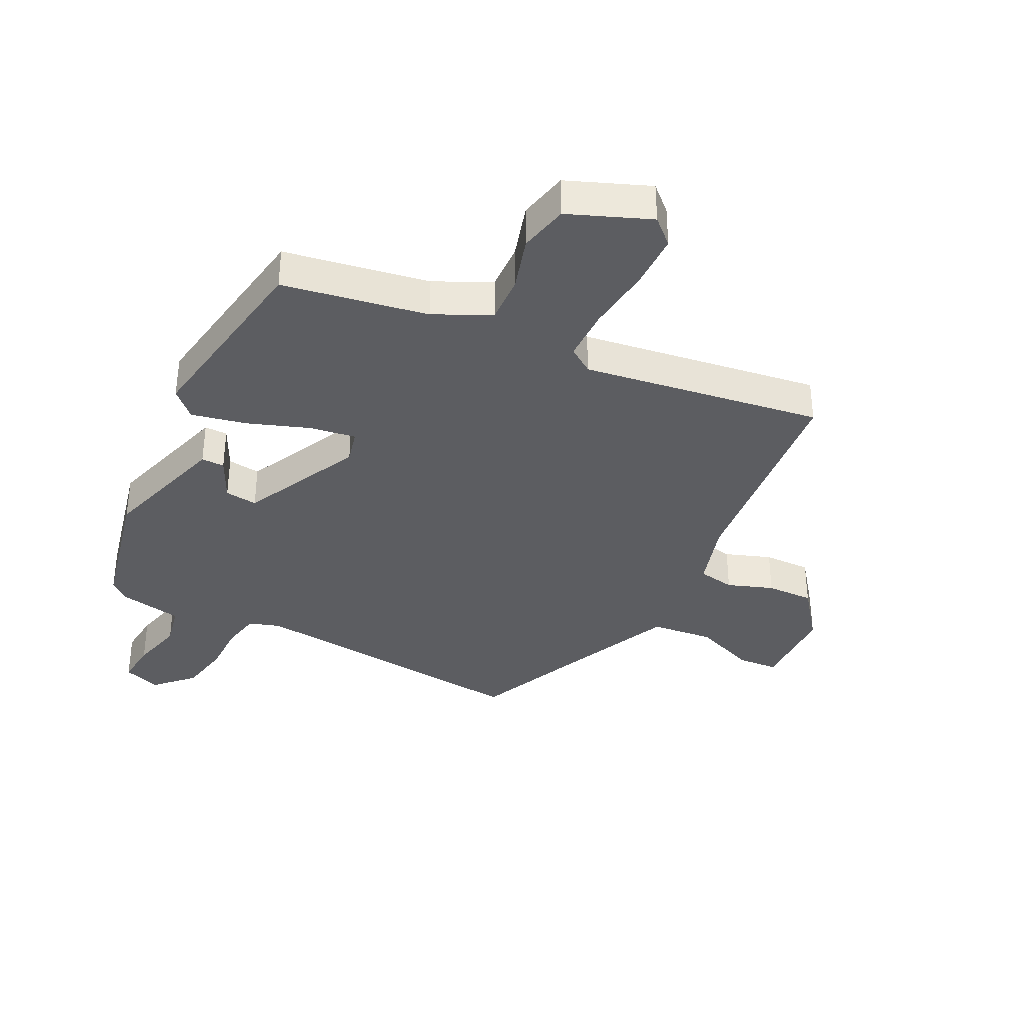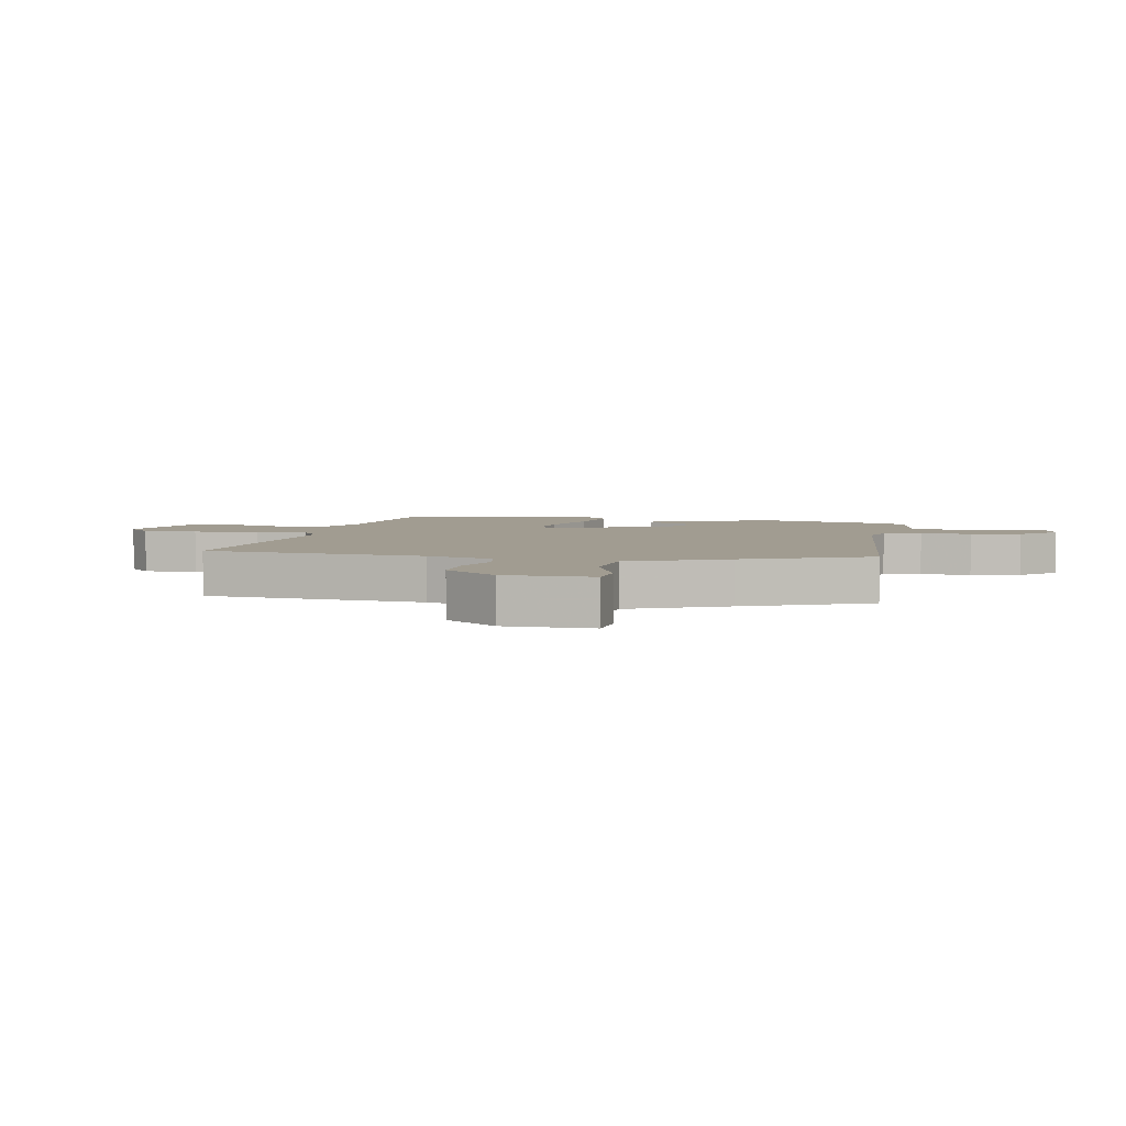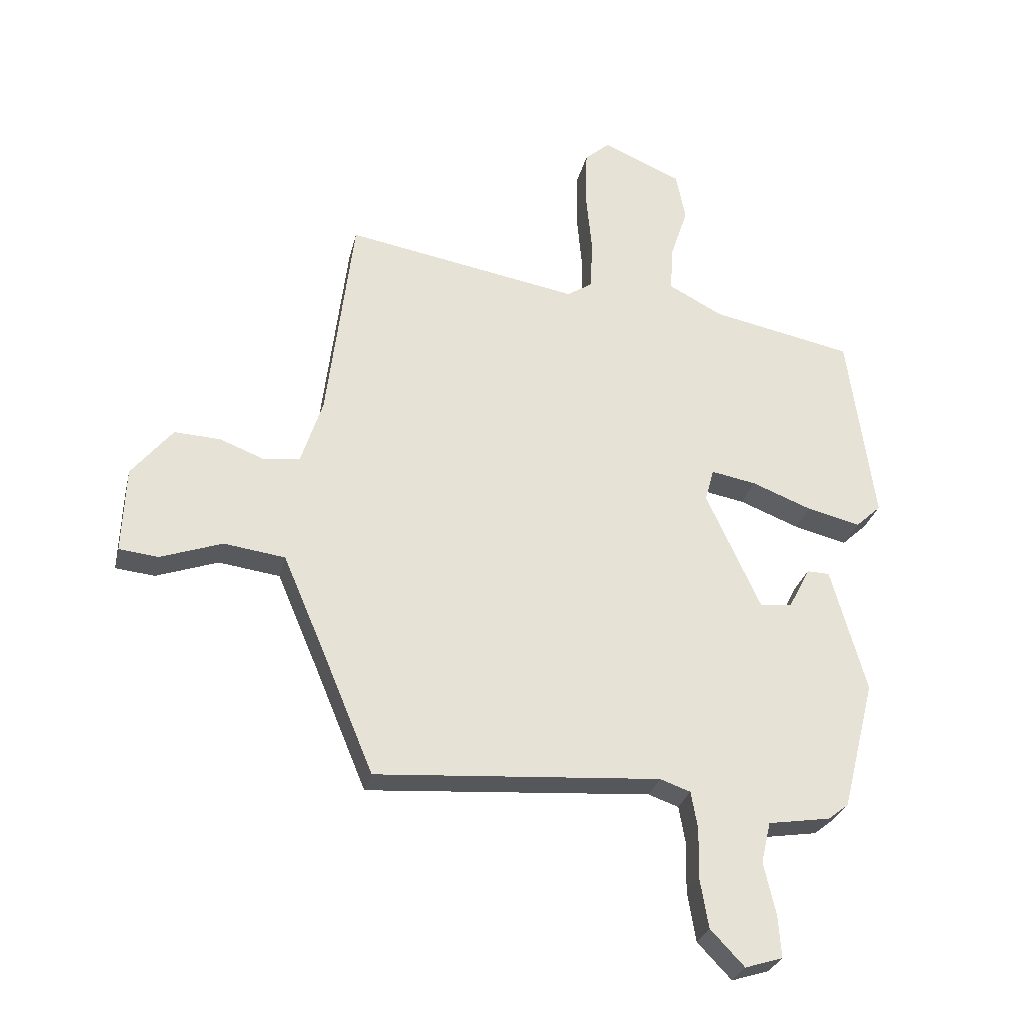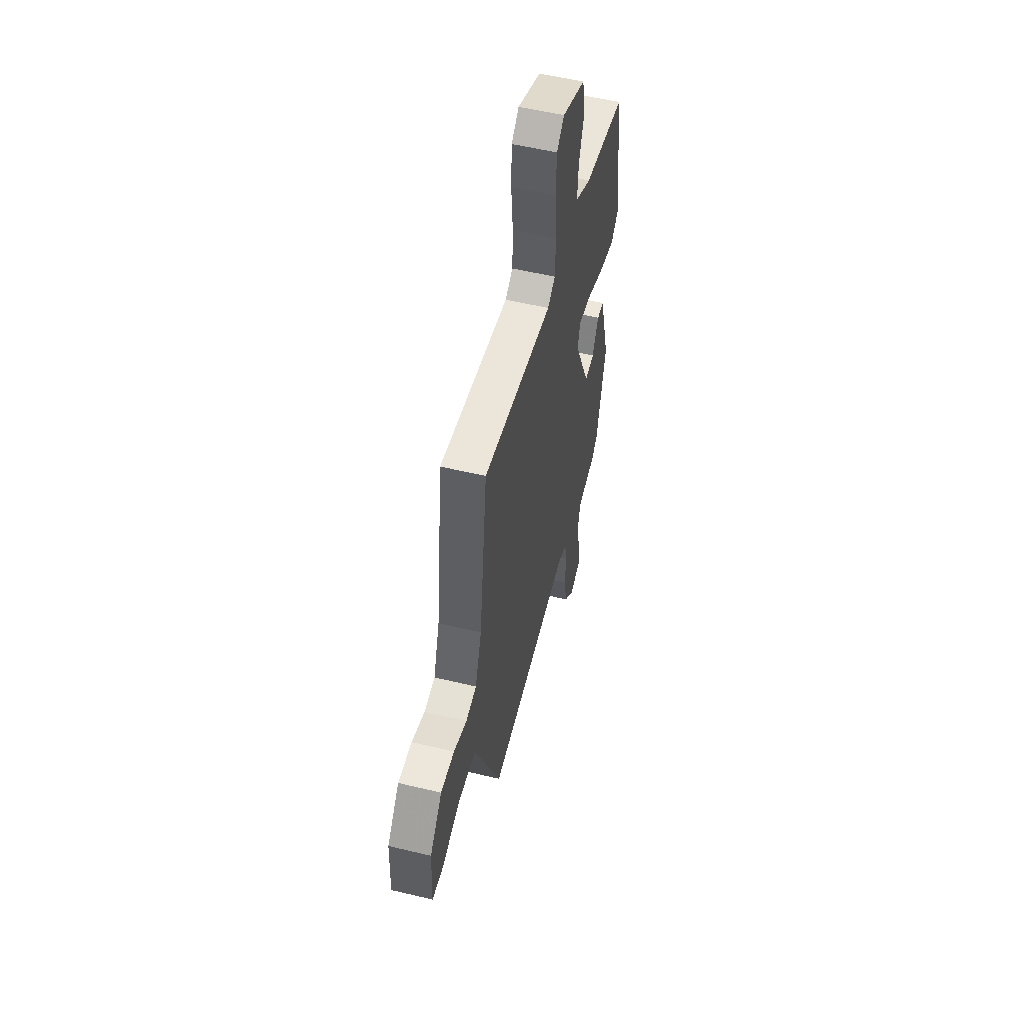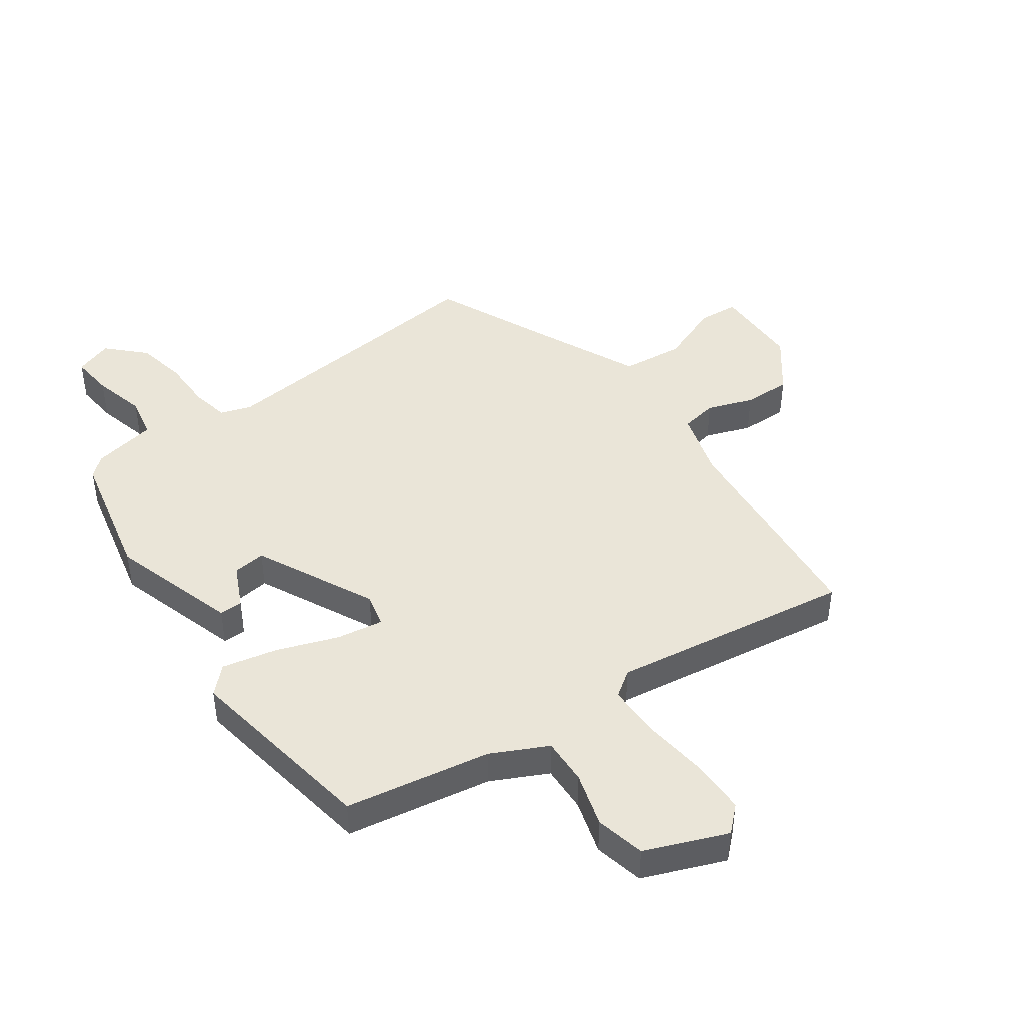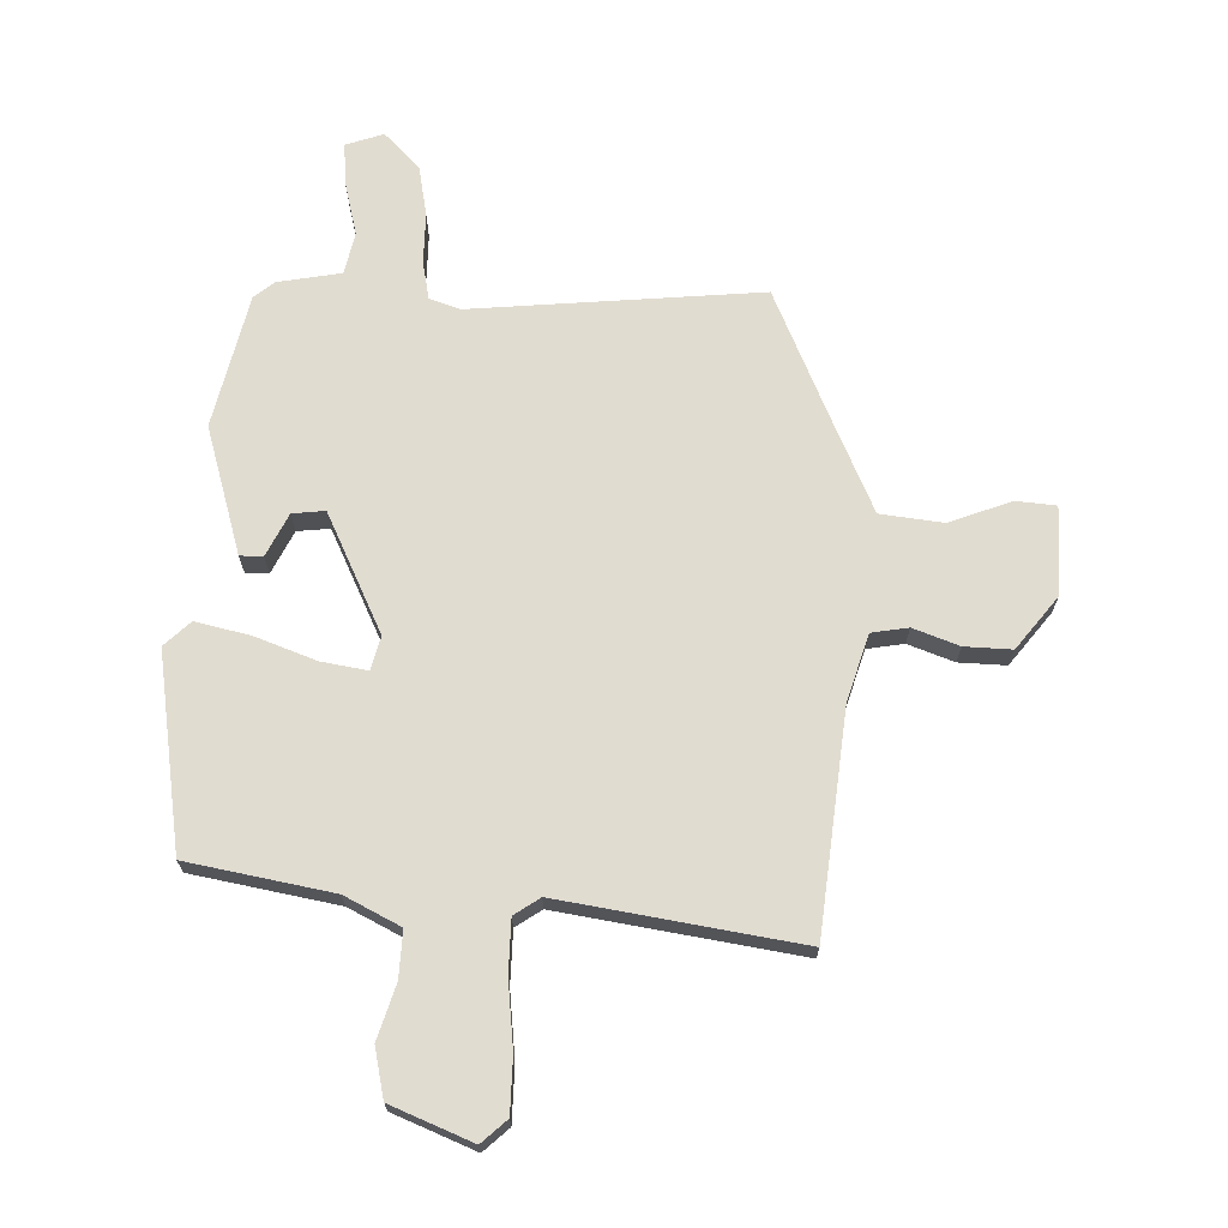
<metadata>
{"format":"obj","ext":"obj","renderer":"f3d","projection":"perspective","resolution":1024,"background":"white","views":[{"elev":-36.4,"azim":-28.1,"up":"+Y"},{"elev":4.5,"azim":99.9,"up":"+Y"},{"elev":-28.5,"azim":167.1,"up":"+Z"},{"elev":54.9,"azim":104.2,"up":"+Z"},{"elev":44.5,"azim":-37.1,"up":"+Y"},{"elev":69.4,"azim":0.6,"up":"+Y"}]}
</metadata>
<code>
v -0.414 0.07 -0.488
v -0.469 0.07 -0.269
v -0.41 0.07 -0.057
v -0.372 0.07 -0.056
v -0.336 0.07 -0.126
v -0.282 0.07 -0.131
v -0.191 0.07 0.068
v -0.206 0.07 0.123
v -0.282 0.07 0.109
v -0.382 0.07 0.07
v -0.472 0.07 0.048
v -0.515 0.07 0.088
v -0.471 0.07 0.413
v -0.233 0.07 0.461
v -0.142 0.07 0.509
v -0.147 0.07 0.586
v -0.176 0.07 0.675
v -0.16 0.07 0.757
v -0.027 0.07 0.814
v 0.015 0.07 0.777
v 0.018 0.07 0.686
v 0.008 0.07 0.577
v 0.011 0.07 0.49
v 0.054 0.07 0.462
v 0.448 0.07 0.531
v 0.493 0.07 0.166
v 0.529 0.07 0.056
v 0.59 0.07 0.047
v 0.665 0.07 0.076
v 0.743 0.07 0.08
v 0.812 0.07 -0.005
v 0.818 0.07 -0.151
v 0.752 0.07 -0.158
v 0.648 0.07 -0.121
v 0.545 0.07 -0.135
v 0.476 0.07 -0.297
v 0.389 0.07 -0.506
v -0.09 0.07 -0.471
v -0.141 0.07 -0.489
v -0.152 0.07 -0.552
v -0.15 0.07 -0.636
v -0.164 0.07 -0.72
v -0.221 0.07 -0.78
v -0.284 0.07 -0.76
v -0.279 0.07 -0.689
v -0.259 0.07 -0.601
v -0.275 0.07 -0.532
v -0.38 0.07 -0.515
v -0.414 0 -0.488
v -0.469 0 -0.269
v -0.41 0 -0.057
v -0.372 0 -0.056
v -0.336 0 -0.126
v -0.282 0 -0.131
v -0.191 0 0.068
v -0.206 0 0.123
v -0.282 0 0.109
v -0.382 0 0.07
v -0.472 0 0.048
v -0.515 0 0.088
v -0.471 0 0.413
v -0.233 0 0.461
v -0.142 0 0.509
v -0.147 0 0.586
v -0.176 0 0.675
v -0.16 0 0.757
v -0.027 0 0.814
v 0.015 0 0.777
v 0.018 0 0.686
v 0.008 0 0.577
v 0.011 0 0.49
v 0.054 0 0.462
v 0.448 0 0.531
v 0.493 0 0.166
v 0.529 0 0.056
v 0.59 0 0.047
v 0.665 0 0.076
v 0.743 0 0.08
v 0.812 0 -0.005
v 0.818 0 -0.151
v 0.752 0 -0.158
v 0.648 0 -0.121
v 0.545 0 -0.135
v 0.476 0 -0.297
v 0.389 0 -0.506
v -0.09 0 -0.471
v -0.141 0 -0.489
v -0.152 0 -0.552
v -0.15 0 -0.636
v -0.164 0 -0.72
v -0.221 0 -0.78
v -0.284 0 -0.76
v -0.279 0 -0.689
v -0.259 0 -0.601
v -0.275 0 -0.532
v -0.38 0 -0.515
f 47 48 1 2
f 43 44 45 46
f 41 42 43 46
f 40 41 46 47
f 39 40 47 2
f 36 37 38
f 35 36 38
f 35 38 39 2
f 31 32 33 34
f 28 29 30 31
f 27 28 31 34
f 24 25 26
f 23 24 26 27
f 19 20 21 22
f 19 22 23
f 16 17 18 19
f 15 16 19 23
f 14 15 23 27
f 9 10 11 12
f 8 9 12 13
f 2 3 4 5
f 2 5 6
f 35 2 6
f 34 35 6 7
f 27 34 7 8
f 8 13 14 27
f 50 49 96 95
f 94 93 92 91
f 94 91 90 89
f 95 94 89 88
f 50 95 88 87
f 86 85 84
f 86 84 83
f 50 87 86 83
f 82 81 80 79
f 79 78 77 76
f 82 79 76 75
f 74 73 72
f 75 74 72 71
f 70 69 68 67
f 71 70 67
f 67 66 65 64
f 71 67 64 63
f 75 71 63 62
f 60 59 58 57
f 61 60 57 56
f 53 52 51 50
f 54 53 50
f 54 50 83
f 55 54 83 82
f 56 55 82 75
f 75 62 61 56
f 1 49 50 2
f 2 50 51 3
f 3 51 52 4
f 4 52 53 5
f 5 53 54 6
f 6 54 55 7
f 7 55 56 8
f 8 56 57 9
f 9 57 58 10
f 10 58 59 11
f 11 59 60 12
f 12 60 61 13
f 13 61 62 14
f 14 62 63 15
f 15 63 64 16
f 16 64 65 17
f 17 65 66 18
f 18 66 67 19
f 19 67 68 20
f 20 68 69 21
f 21 69 70 22
f 22 70 71 23
f 23 71 72 24
f 24 72 73 25
f 25 73 74 26
f 26 74 75 27
f 27 75 76 28
f 28 76 77 29
f 29 77 78 30
f 30 78 79 31
f 31 79 80 32
f 32 80 81 33
f 33 81 82 34
f 34 82 83 35
f 35 83 84 36
f 36 84 85 37
f 37 85 86 38
f 38 86 87 39
f 39 87 88 40
f 40 88 89 41
f 41 89 90 42
f 42 90 91 43
f 43 91 92 44
f 44 92 93 45
f 45 93 94 46
f 46 94 95 47
f 47 95 96 48
f 48 96 49 1

</code>
